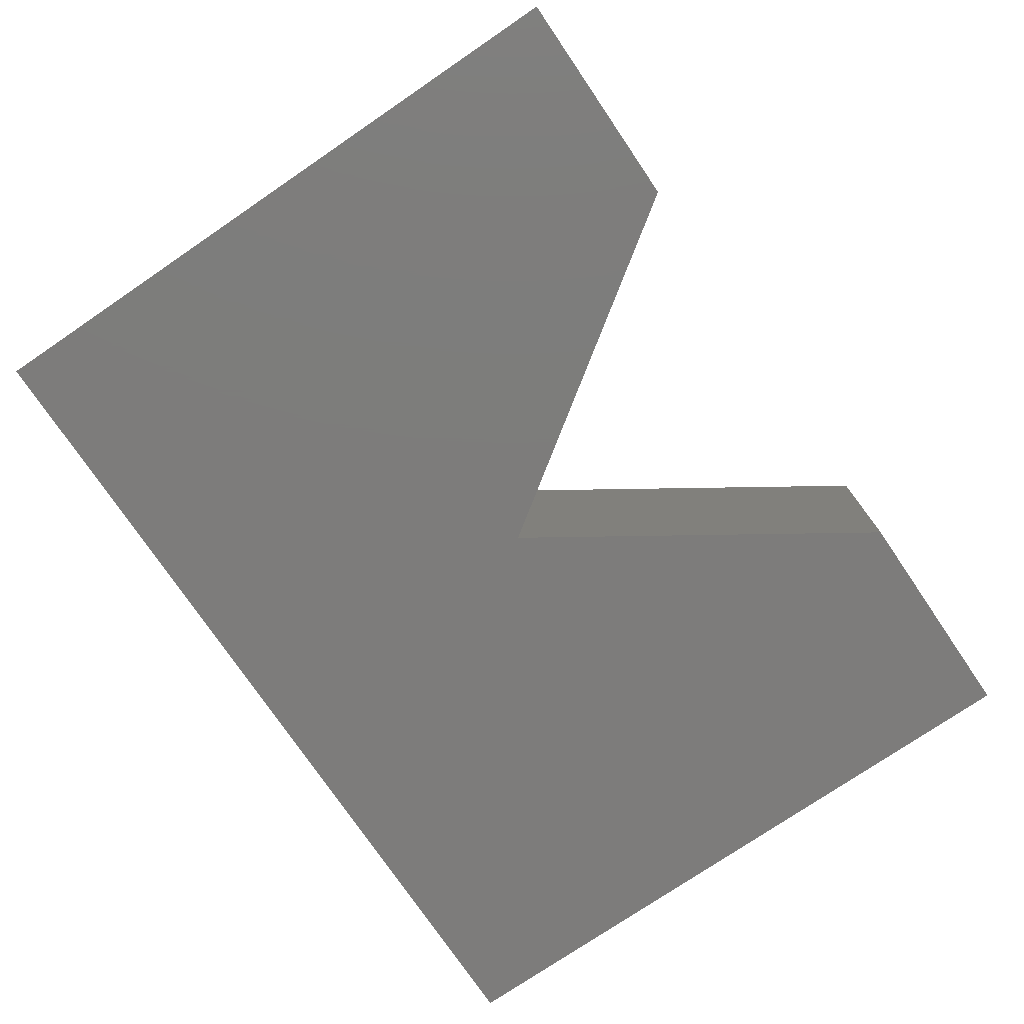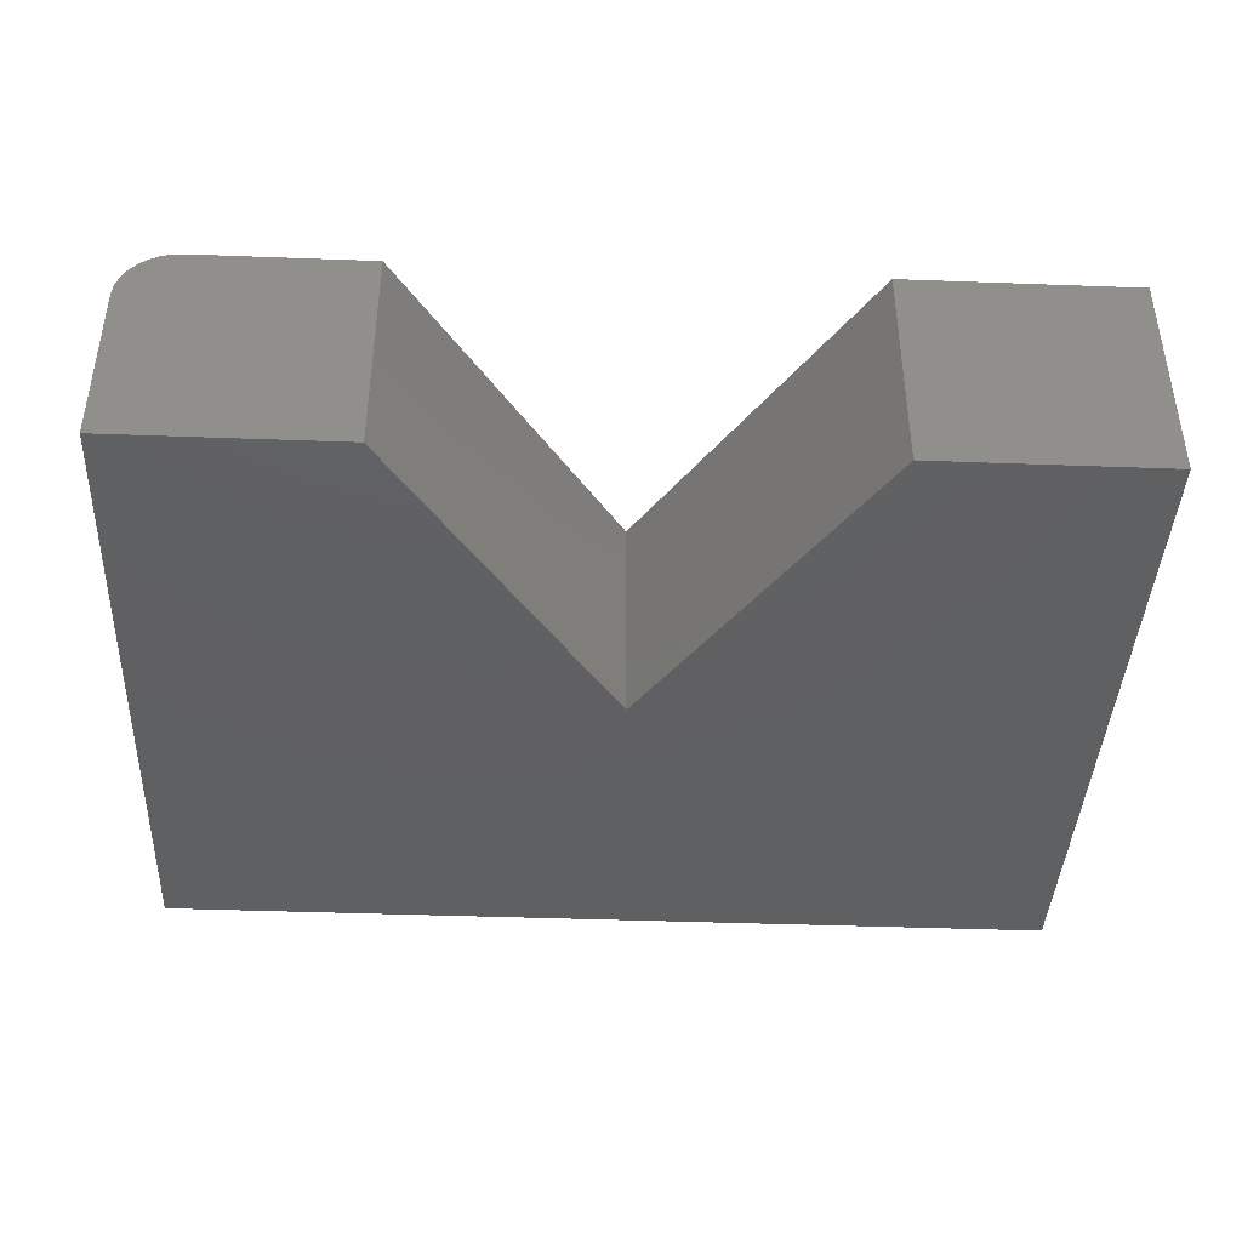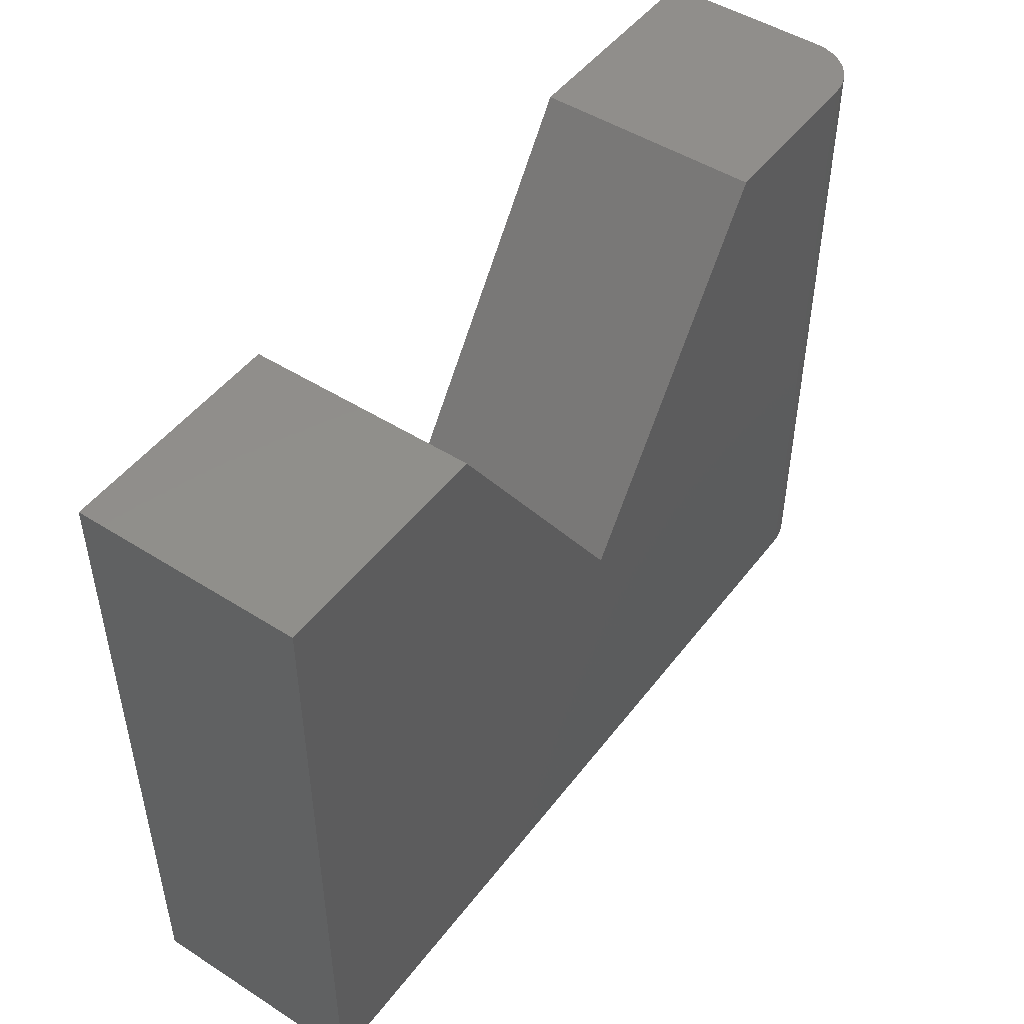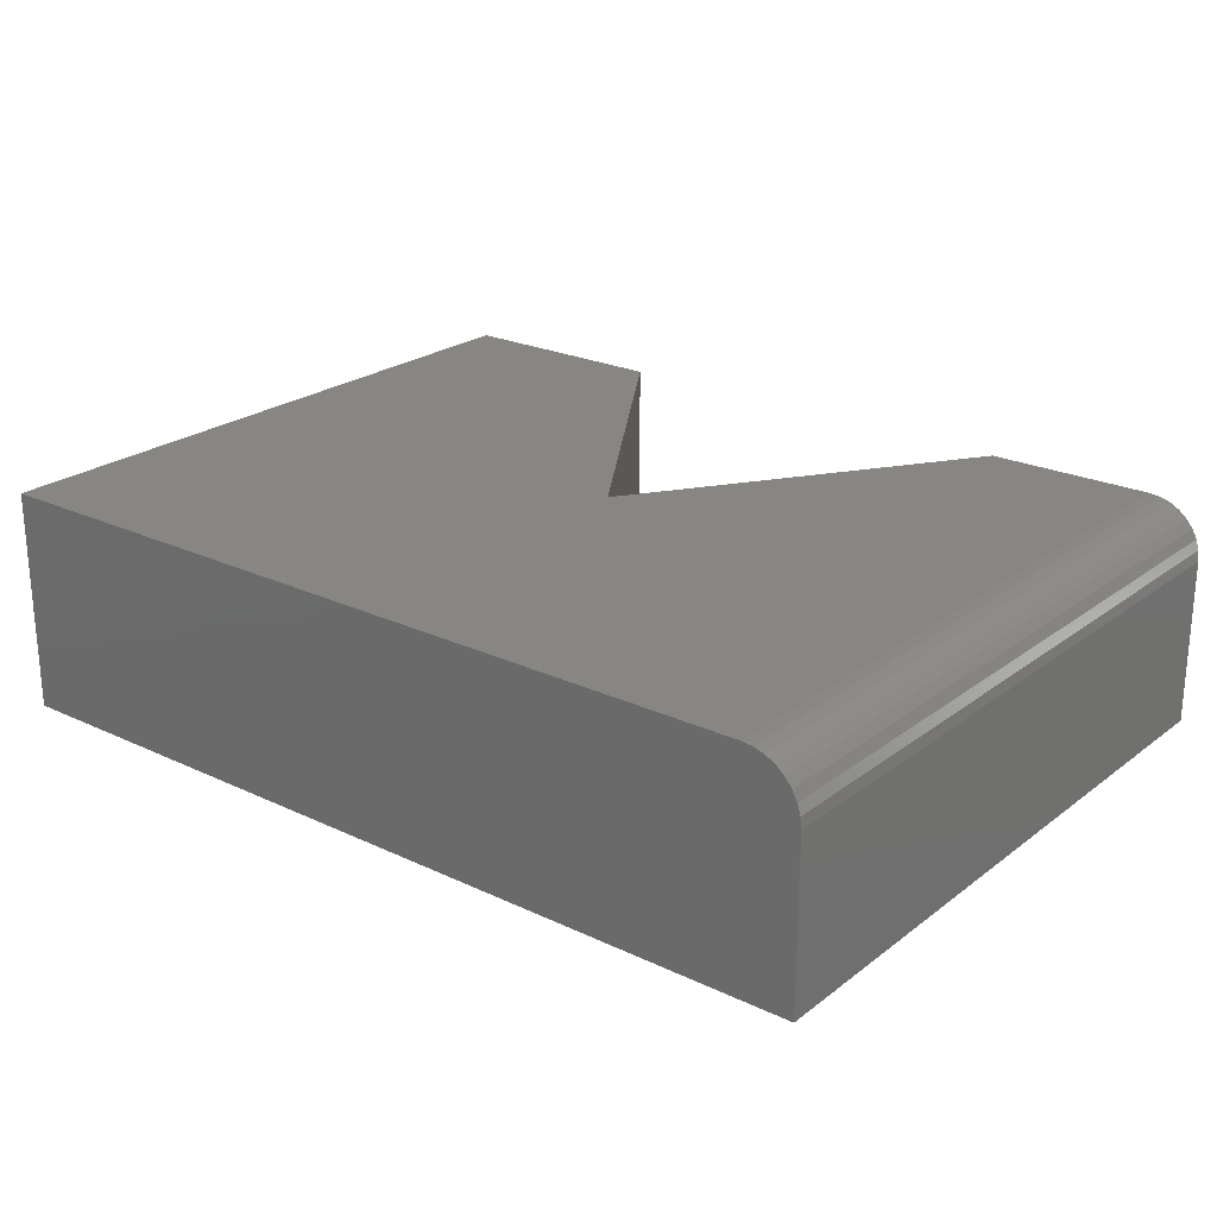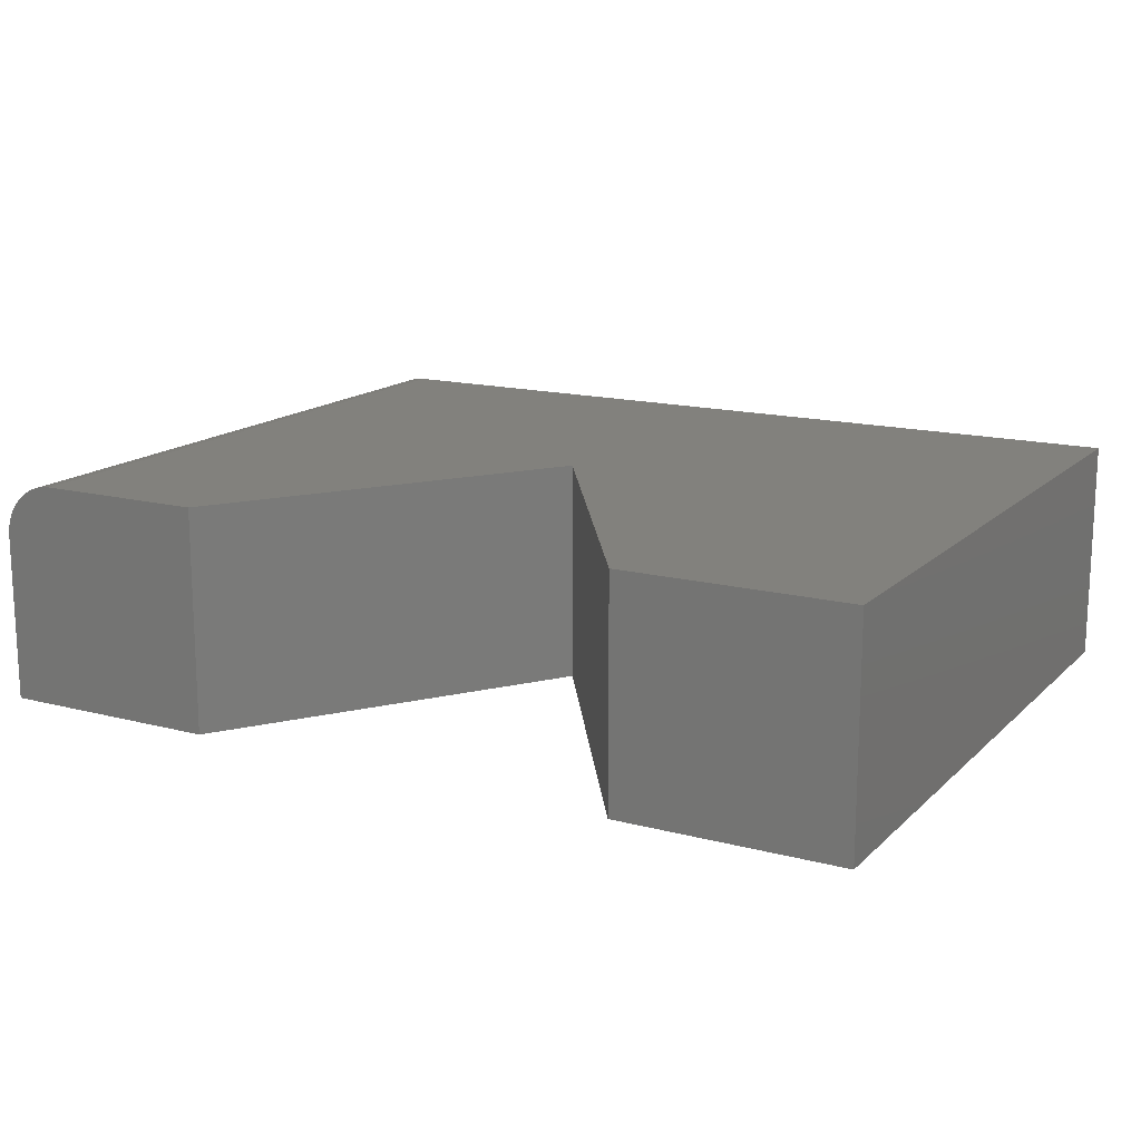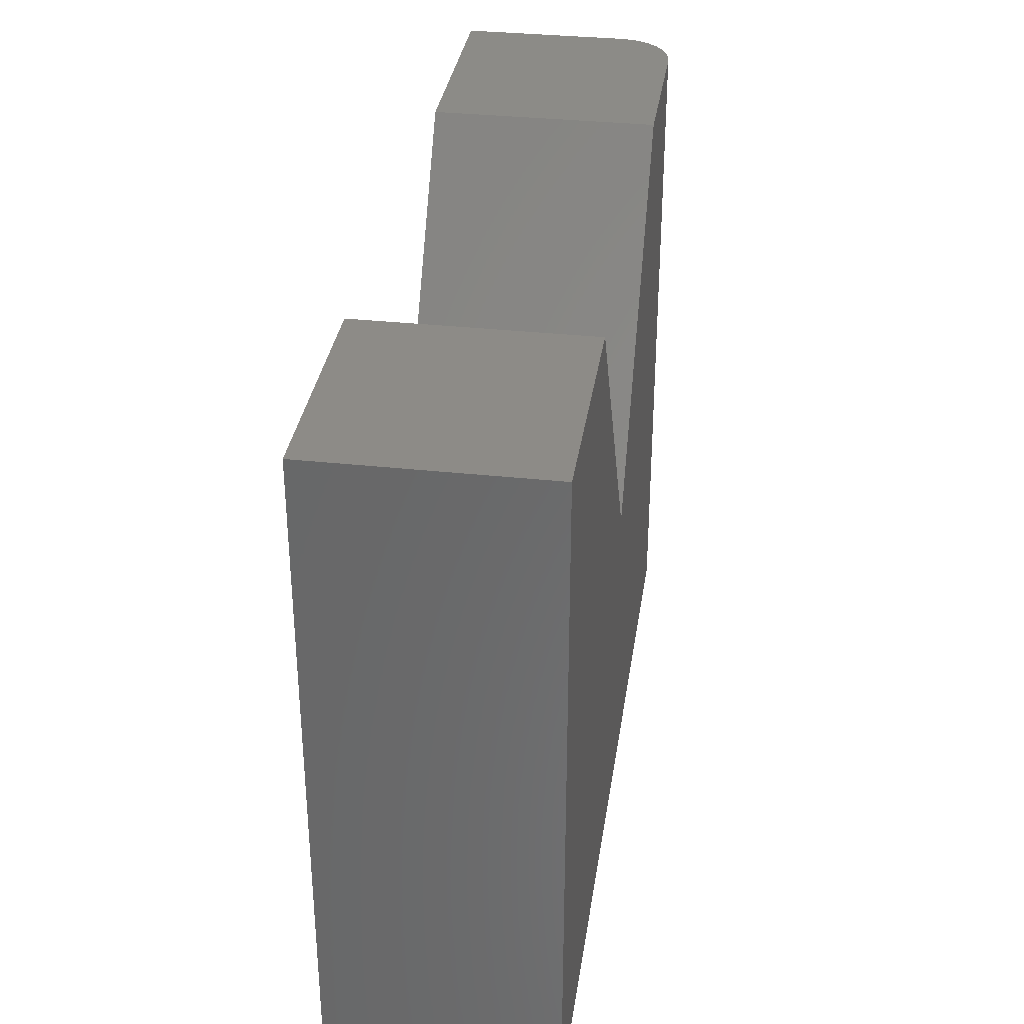
<metadata>
{"format":"stl","ext":"stl","renderer":"f3d","projection":"perspective","resolution":1024,"background":"white","views":[{"elev":-76.1,"azim":-55.8,"up":"+Y"},{"elev":-41.3,"azim":-2.6,"up":"+Y"},{"elev":48.2,"azim":125.5,"up":"+Z"},{"elev":23.4,"azim":-141.5,"up":"+Y"},{"elev":15.4,"azim":28.9,"up":"+Y"},{"elev":33.8,"azim":98.4,"up":"+Z"}]}
</metadata>
<code>
# stl→obj: 30 verts, 56 faces
v -0.6562 1.041e-17 -0.4688
v 0.007895 1.157e-16 0.09967
v 0.75 1.665e-16 -0.4688
v 0.3711 1.867e-16 0.6523
v 0.75 2.288e-16 0.6523
v -0.6562 7.264e-17 0.6523
v -0.3711 1.043e-16 0.6523
v -0.75 -0.375 0.6523
v -0.75 -0.09375 0.6523
v -0.75 -0.375 -0.4688
v -0.75 -0.09375 -0.4688
v -0.3711 -0.375 0.6523
v -0.6745 -0.001801 0.6523
v -0.6921 -0.007136 0.6523
v -0.7083 -0.0158 0.6523
v -0.7225 -0.02746 0.6523
v -0.7342 -0.04167 0.6523
v -0.7429 -0.05787 0.6523
v -0.7482 -0.07546 0.6523
v -0.7482 -0.07546 -0.4688
v 0.75 -0.375 -0.4688
v -0.7429 -0.05787 -0.4688
v -0.7342 -0.04167 -0.4688
v -0.7225 -0.02746 -0.4688
v -0.7083 -0.0158 -0.4688
v -0.6921 -0.007136 -0.4688
v -0.6745 -0.001801 -0.4688
v 0.75 -0.375 0.6523
v 0.3711 -0.375 0.6523
v 0.007895 -0.375 0.09967
f 1 2 3
f 3 2 4
f 3 4 5
f 6 7 1
f 1 7 2
f 8 9 10
f 10 9 11
f 8 12 7
f 8 7 6
f 8 6 13
f 8 13 14
f 8 14 15
f 8 15 16
f 8 16 17
f 8 17 18
f 8 18 19
f 8 19 9
f 11 20 10
f 1 3 21
f 1 21 10
f 1 10 20
f 1 20 22
f 1 22 23
f 1 23 24
f 1 24 25
f 1 25 26
f 1 26 27
f 6 1 13
f 13 1 27
f 13 27 14
f 14 27 26
f 14 26 15
f 15 26 25
f 15 25 16
f 16 25 24
f 16 24 17
f 17 24 23
f 17 23 18
f 18 23 22
f 18 22 19
f 19 22 20
f 19 20 9
f 9 20 11
f 28 29 21
f 21 29 30
f 21 30 10
f 8 10 12
f 12 10 30
f 30 2 12
f 12 2 7
f 29 4 30
f 30 4 2
f 28 5 29
f 29 5 4
f 21 3 28
f 28 3 5

</code>
